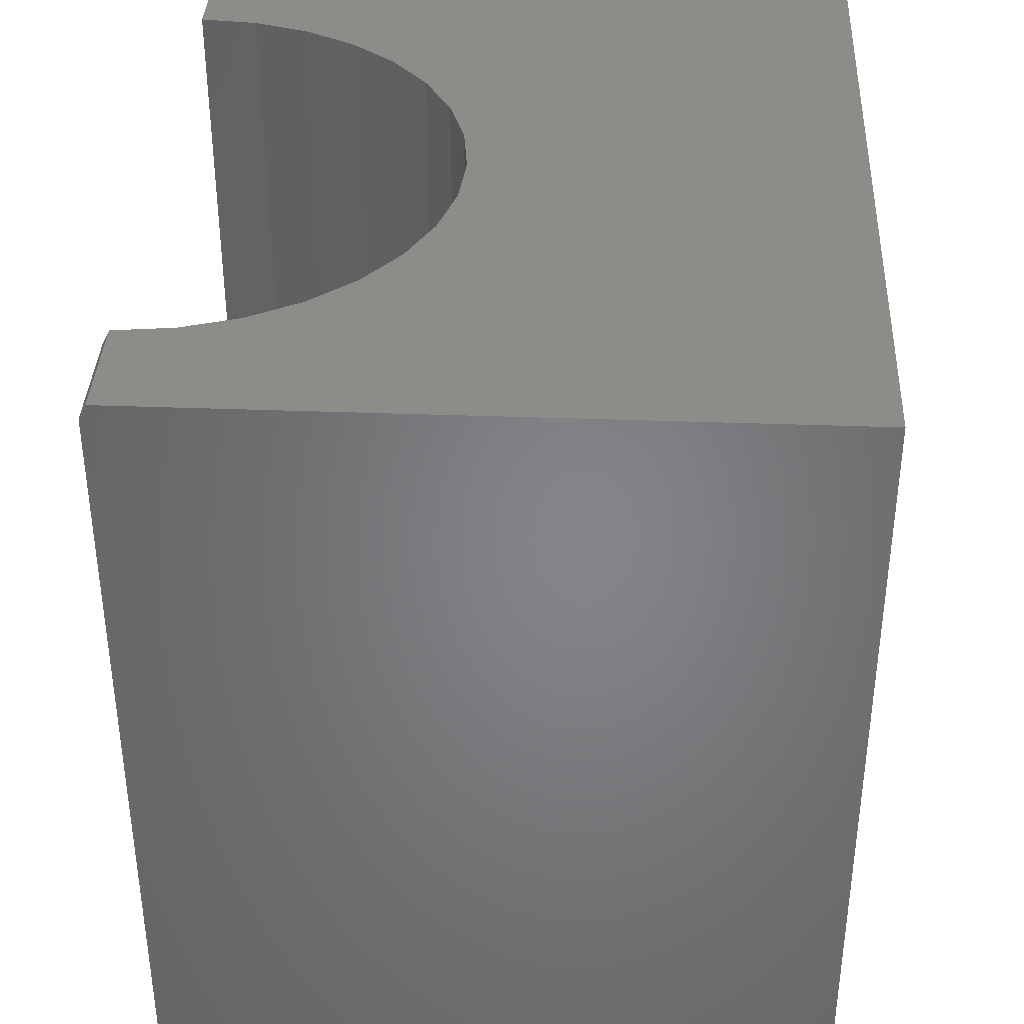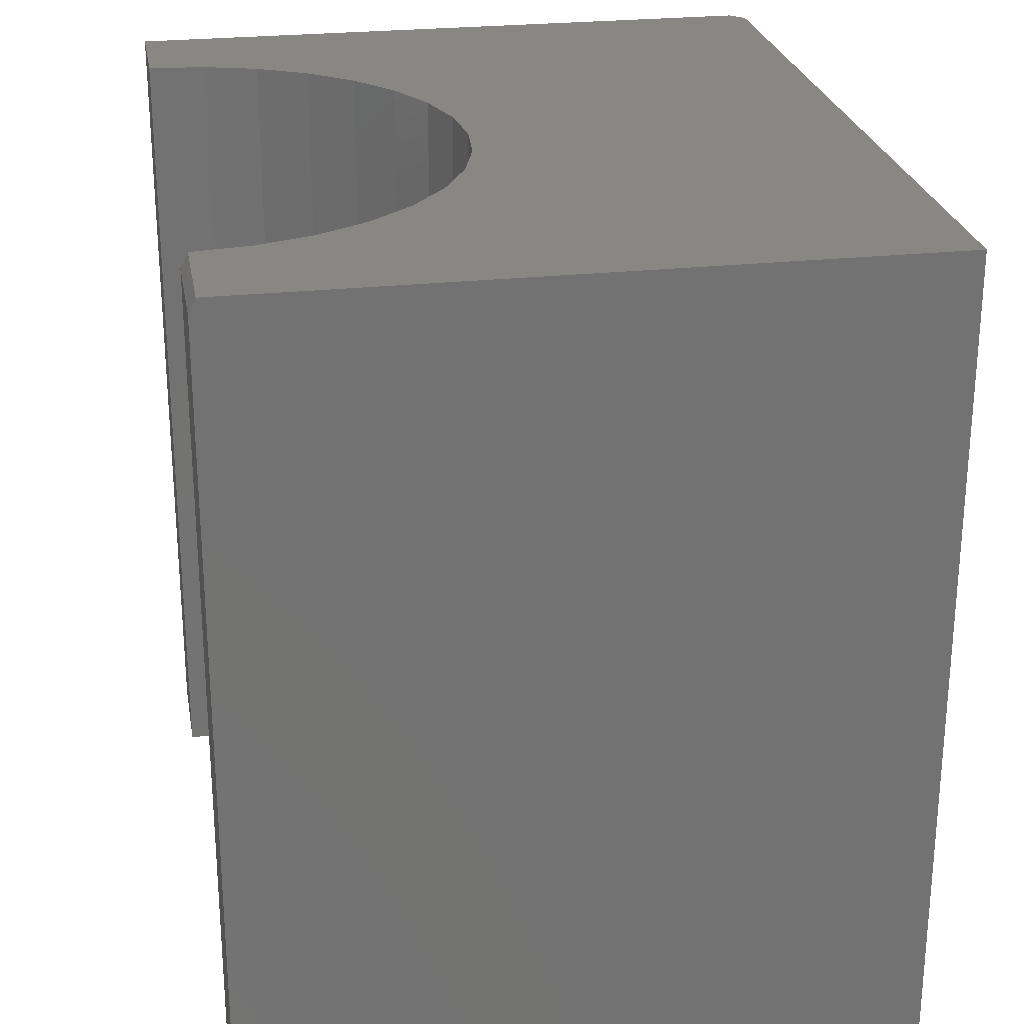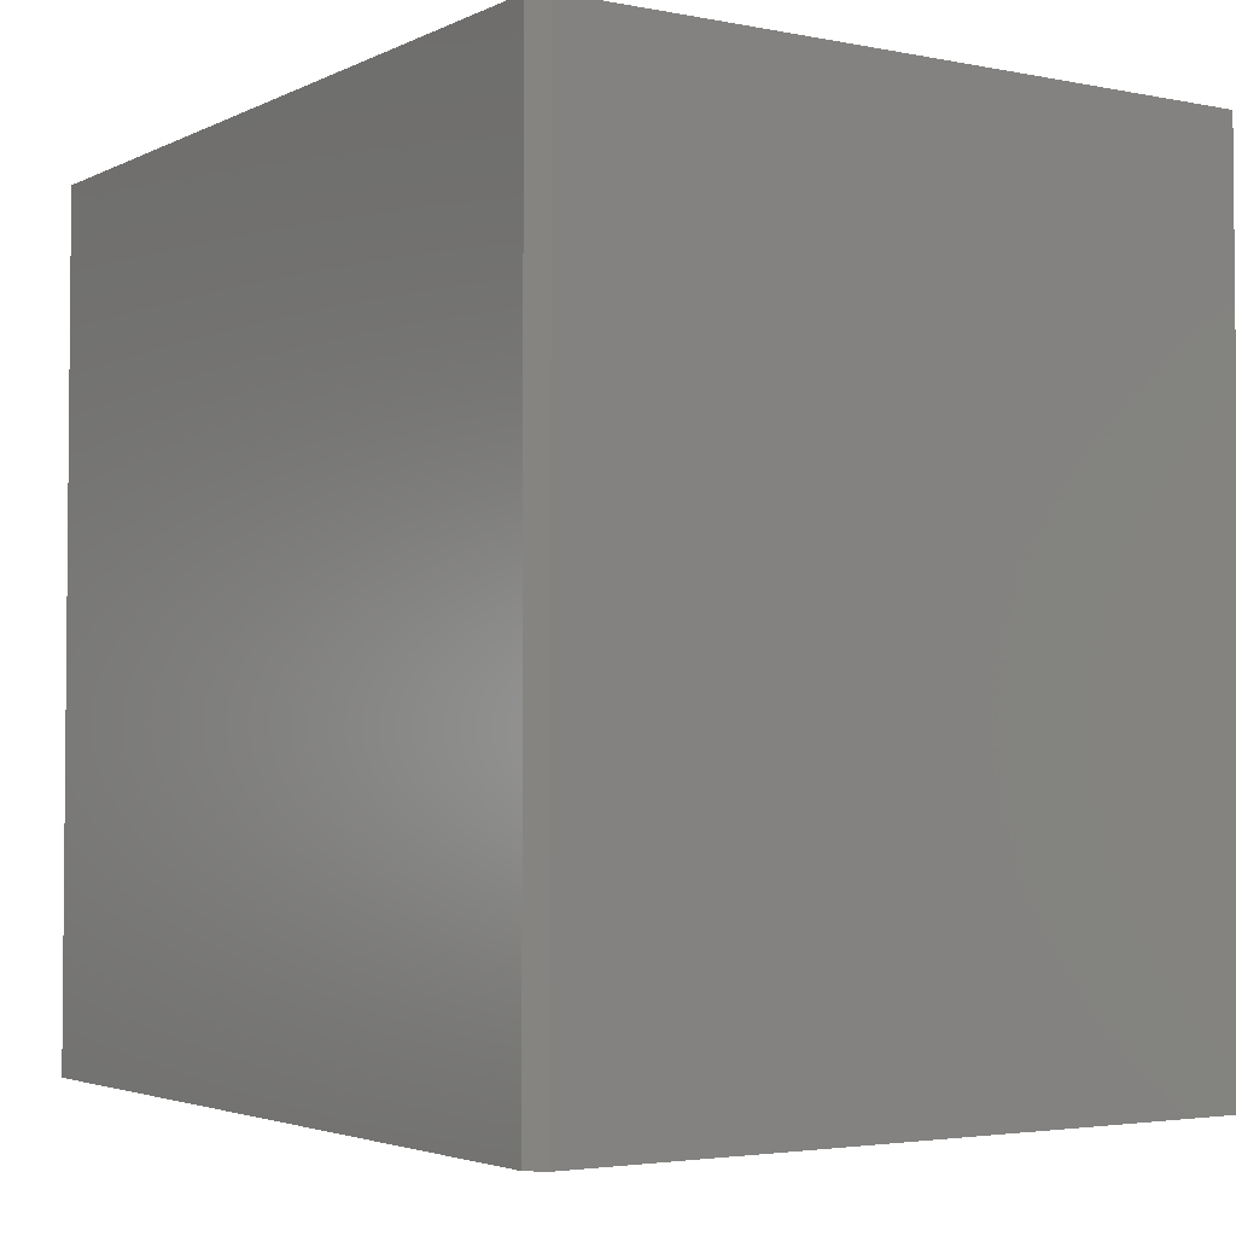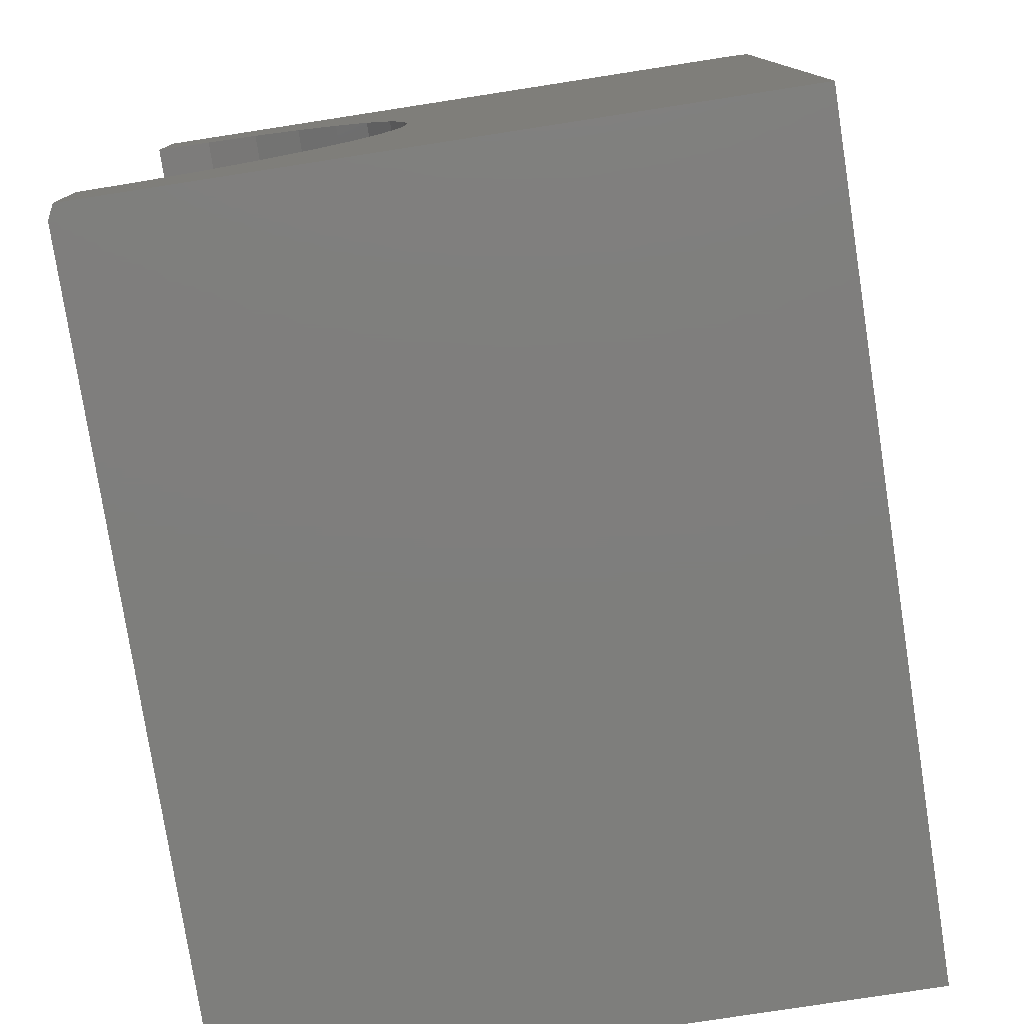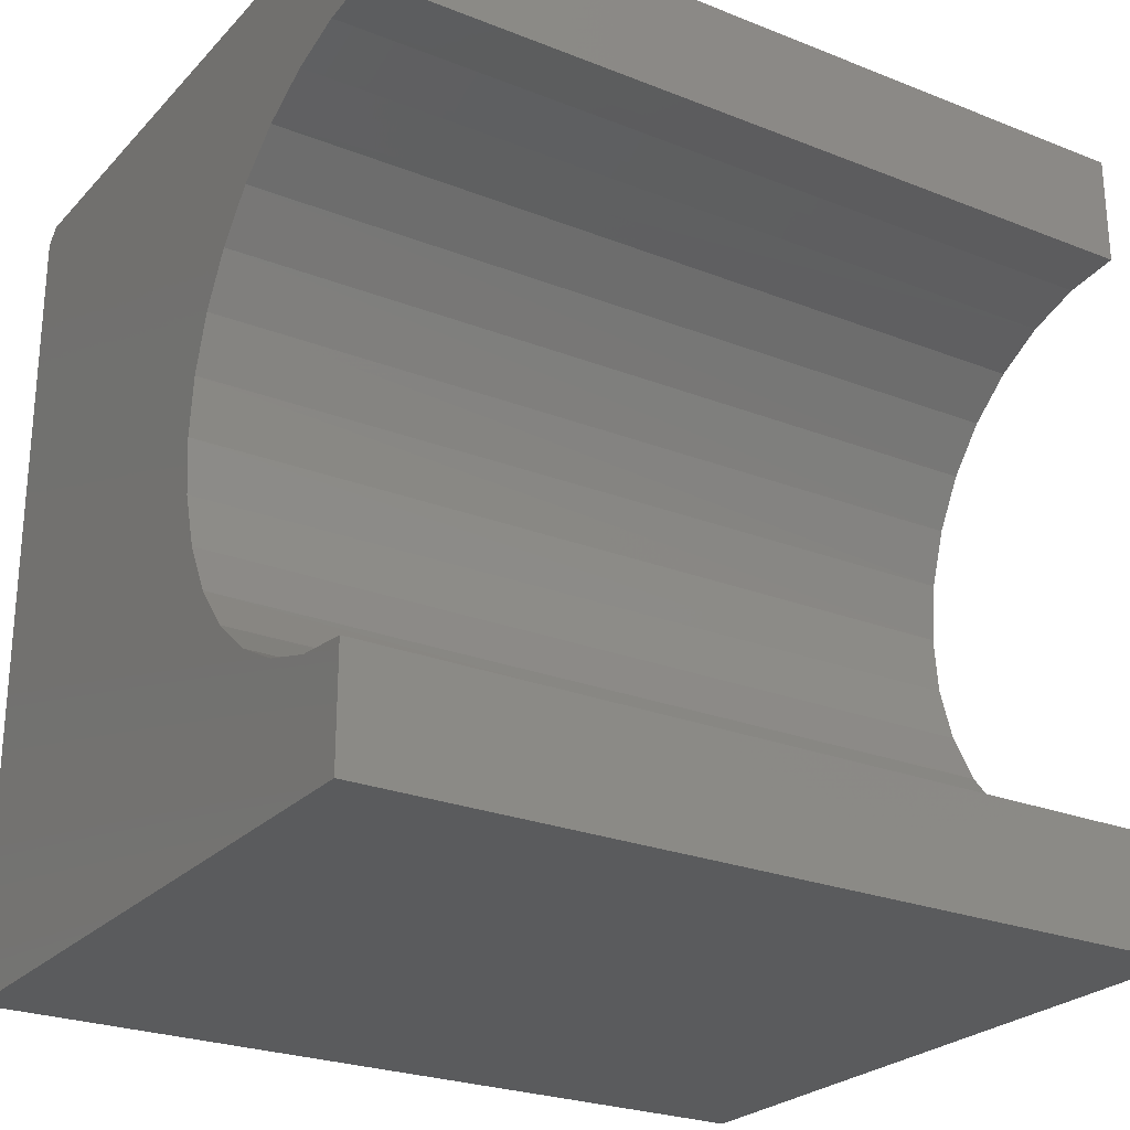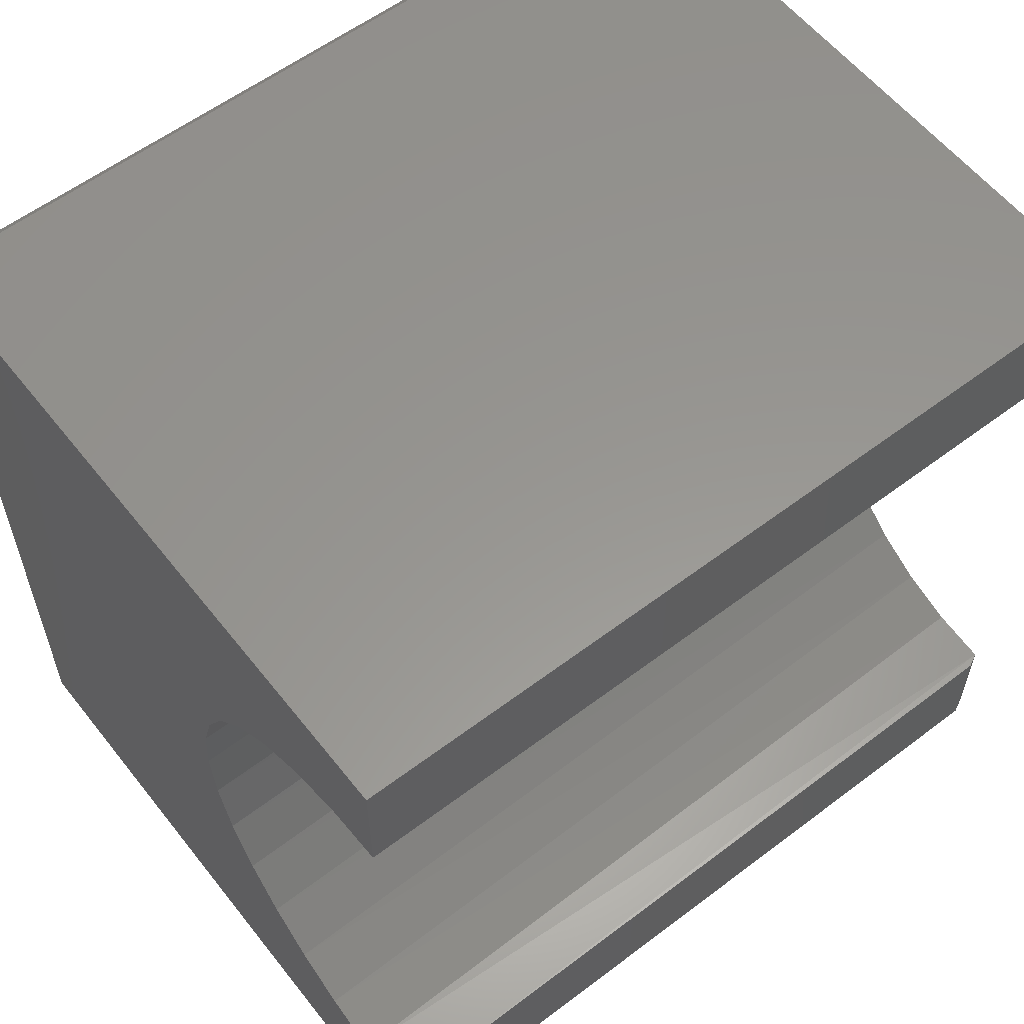
<metadata>
{"format":"stl","ext":"stl","renderer":"f3d","projection":"perspective","resolution":1024,"background":"white","views":[{"elev":37.5,"azim":-177.3,"up":"+Y"},{"elev":25.5,"azim":170.0,"up":"+Y"},{"elev":-3.3,"azim":-33.4,"up":"+Y"},{"elev":-78.0,"azim":-171.2,"up":"+Z"},{"elev":-25.3,"azim":57.5,"up":"+Z"},{"elev":58.3,"azim":52.0,"up":"+Z"}]}
</metadata>
<code>
# stl→obj: 46 verts, 88 faces
v -0.75 0.4531 -0.4531
v -0.3032 0.4531 0.1237
v -0.3222 0.4531 0.0631
v -0.3291 0.4531 2.8e-07
v -0.3237 0.4531 -0.06324
v -0.3062 0.4531 -0.1242
v -0.2771 0.4531 -0.1807
v -0.2377 0.4531 -0.2304
v -0.1894 0.4531 -0.2716
v -0.134 0.4531 -0.3027
v -0.0737 0.4531 -0.3224
v -0.01069 0.4531 -0.3301
v -0.01069 0.4531 -0.4531
v -0.75 0.4531 0.4297
v -0.7344 0.4531 0.4453
v -0.002878 0.4531 0.4453
v -0.002878 0.4531 0.3224
v -0.06605 0.4531 0.3162
v -0.1268 0.4531 0.2979
v -0.1829 0.4531 0.2682
v -0.2322 0.4531 0.2282
v -0.2728 0.4531 0.1794
v -0.75 -0.4531 -0.4531
v -0.002878 -0.4531 -0.4531
v -0.002878 -0.4531 -0.3302
v -0.06653 -0.4531 -0.3239
v -0.1277 -0.4531 -0.3053
v -0.1841 -0.4531 -0.2752
v -0.2336 -0.4531 -0.2346
v -0.2742 -0.4531 -0.1852
v -0.3043 -0.4531 -0.1288
v -0.3229 -0.4531 -0.06756
v -0.3292 -0.4531 -0.003906
v -0.3229 -0.4531 0.05975
v -0.3043 -0.4531 0.121
v -0.75 -0.4531 0.4297
v -0.2742 -0.4531 0.1774
v -0.2336 -0.4531 0.2268
v -0.1841 -0.4531 0.2674
v -0.1277 -0.4531 0.2975
v -0.06653 -0.4531 0.3161
v -0.002878 -0.4531 0.3224
v -0.002878 -0.4531 0.4453
v -0.7344 -0.4531 0.4453
v -0.002878 0.4375 -0.3302
v -0.002878 0.4375 -0.4531
f 1 2 3
f 1 3 4
f 1 4 5
f 1 5 6
f 1 6 7
f 1 7 8
f 1 8 9
f 1 9 10
f 1 10 11
f 1 11 12
f 1 12 13
f 14 15 16
f 14 16 17
f 14 17 18
f 14 18 19
f 14 19 20
f 14 20 21
f 14 21 22
f 14 22 2
f 14 2 1
f 23 24 25
f 23 25 26
f 23 26 27
f 23 27 28
f 23 28 29
f 23 29 30
f 23 30 31
f 23 31 32
f 23 32 33
f 23 33 34
f 23 34 35
f 36 23 35
f 36 35 37
f 36 37 38
f 36 38 39
f 36 39 40
f 36 40 41
f 36 41 42
f 36 42 43
f 36 43 44
f 14 1 36
f 36 1 23
f 16 15 43
f 43 15 44
f 15 14 44
f 44 14 36
f 45 12 25
f 12 26 25
f 11 26 12
f 27 26 11
f 10 27 11
f 28 27 10
f 9 28 10
f 29 28 9
f 8 29 9
f 30 29 8
f 7 30 8
f 31 30 7
f 6 31 7
f 32 31 6
f 5 32 6
f 33 32 5
f 4 33 5
f 34 33 4
f 3 34 4
f 35 34 3
f 2 35 3
f 37 35 2
f 22 37 2
f 38 37 22
f 21 38 22
f 39 38 21
f 21 20 39
f 39 20 19
f 39 19 40
f 40 19 18
f 40 18 41
f 41 18 17
f 41 17 42
f 46 45 24
f 24 45 25
f 24 23 46
f 46 23 1
f 46 1 13
f 46 13 45
f 45 13 12
f 17 16 42
f 42 16 43

</code>
